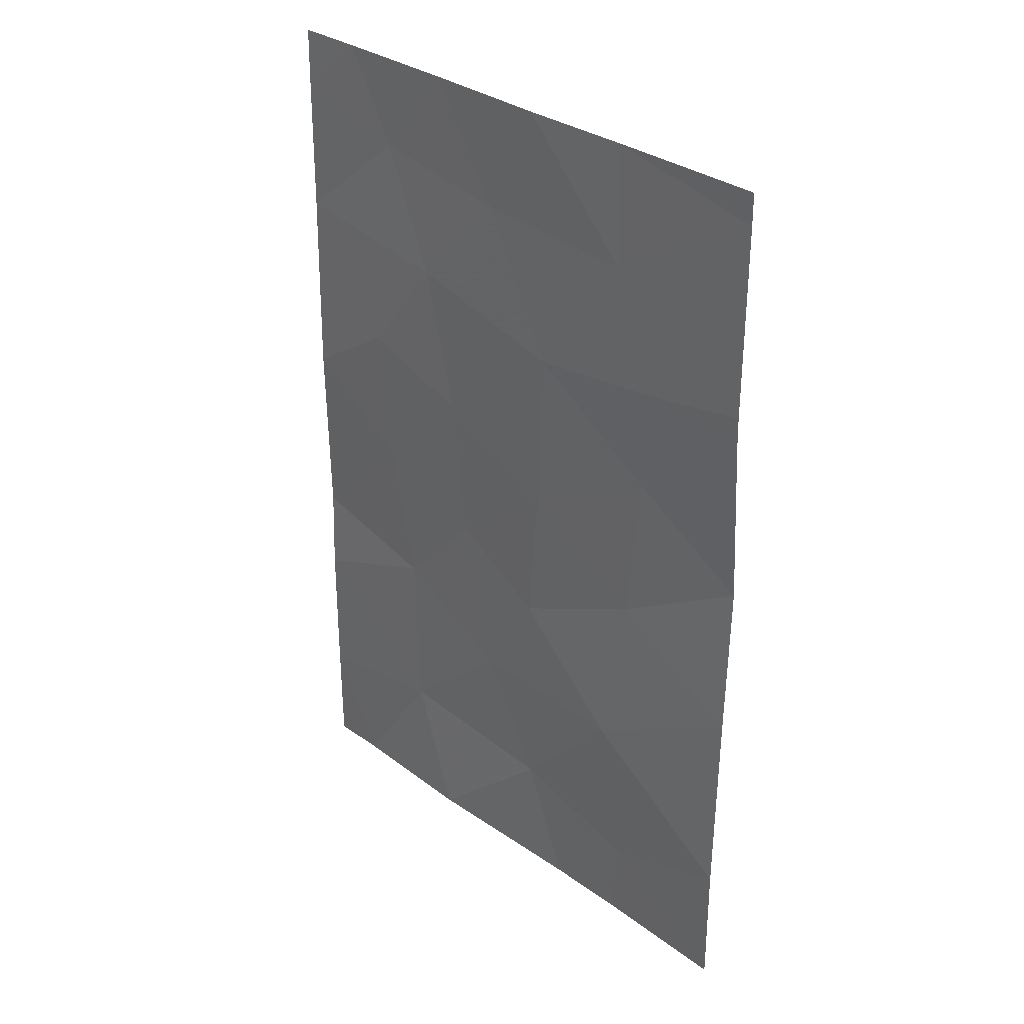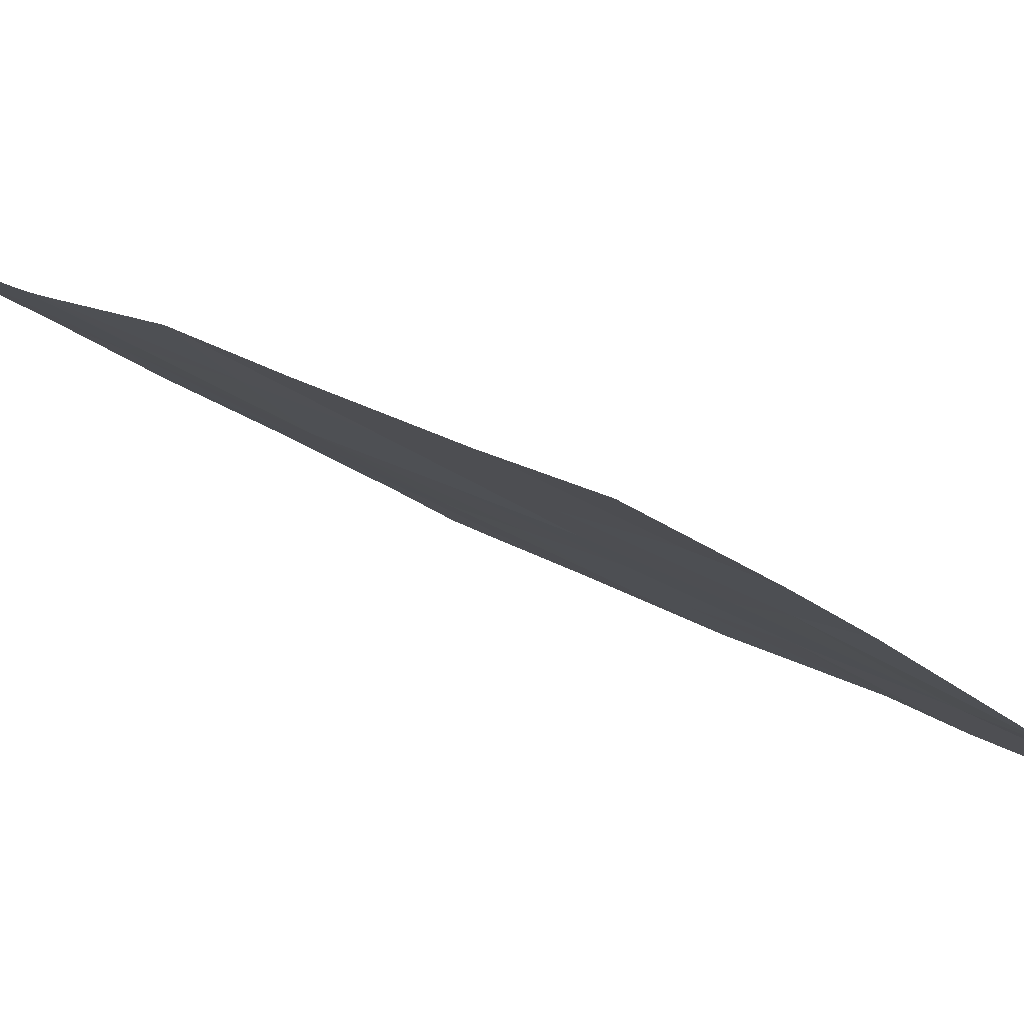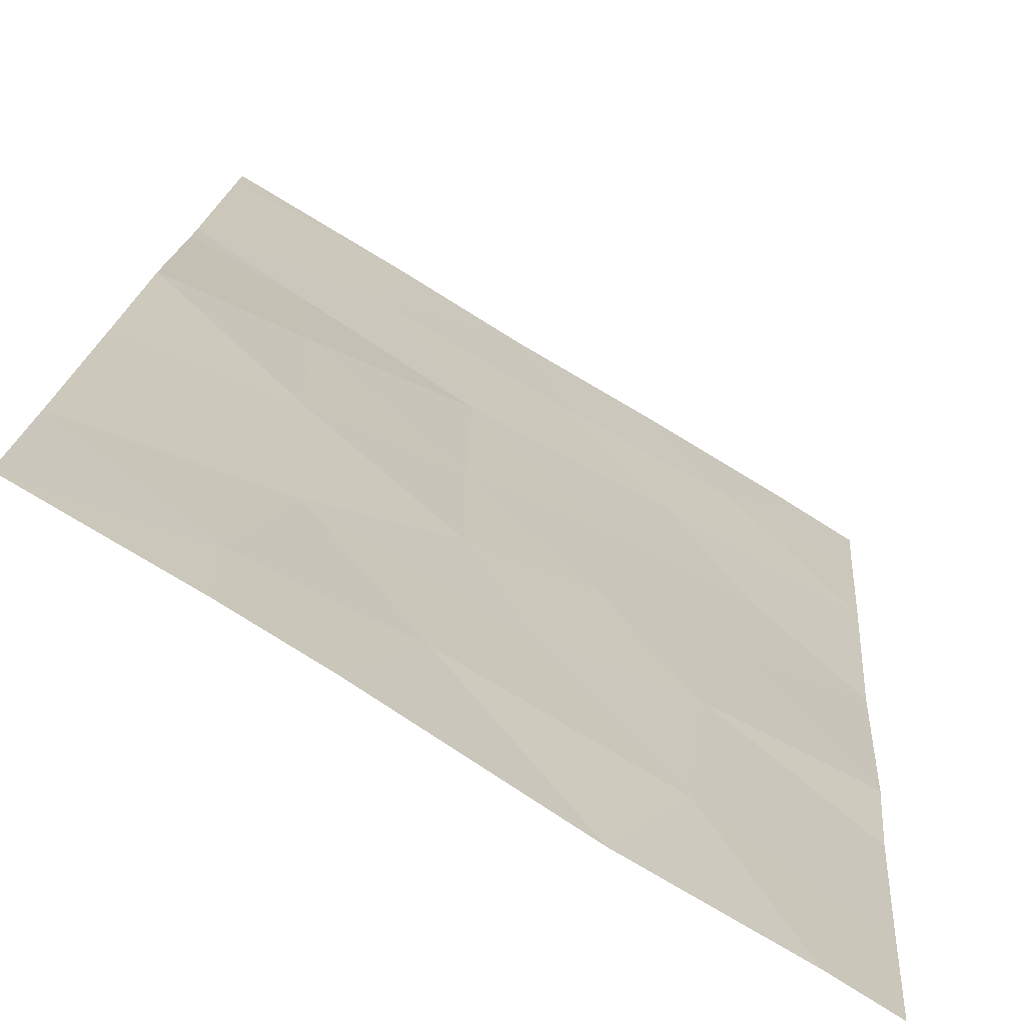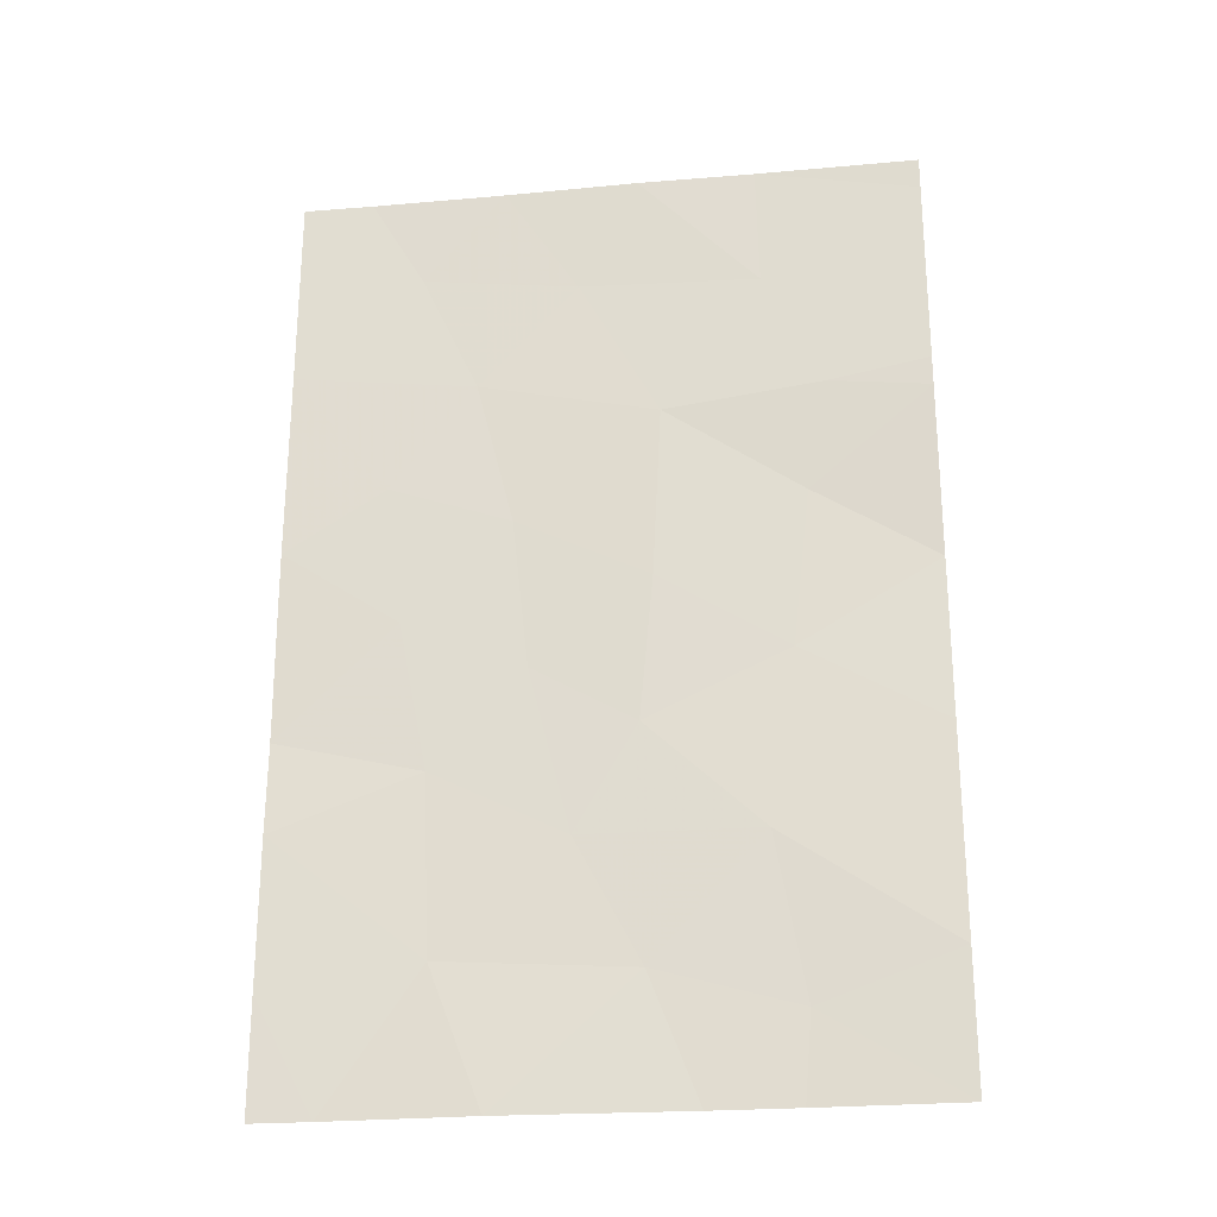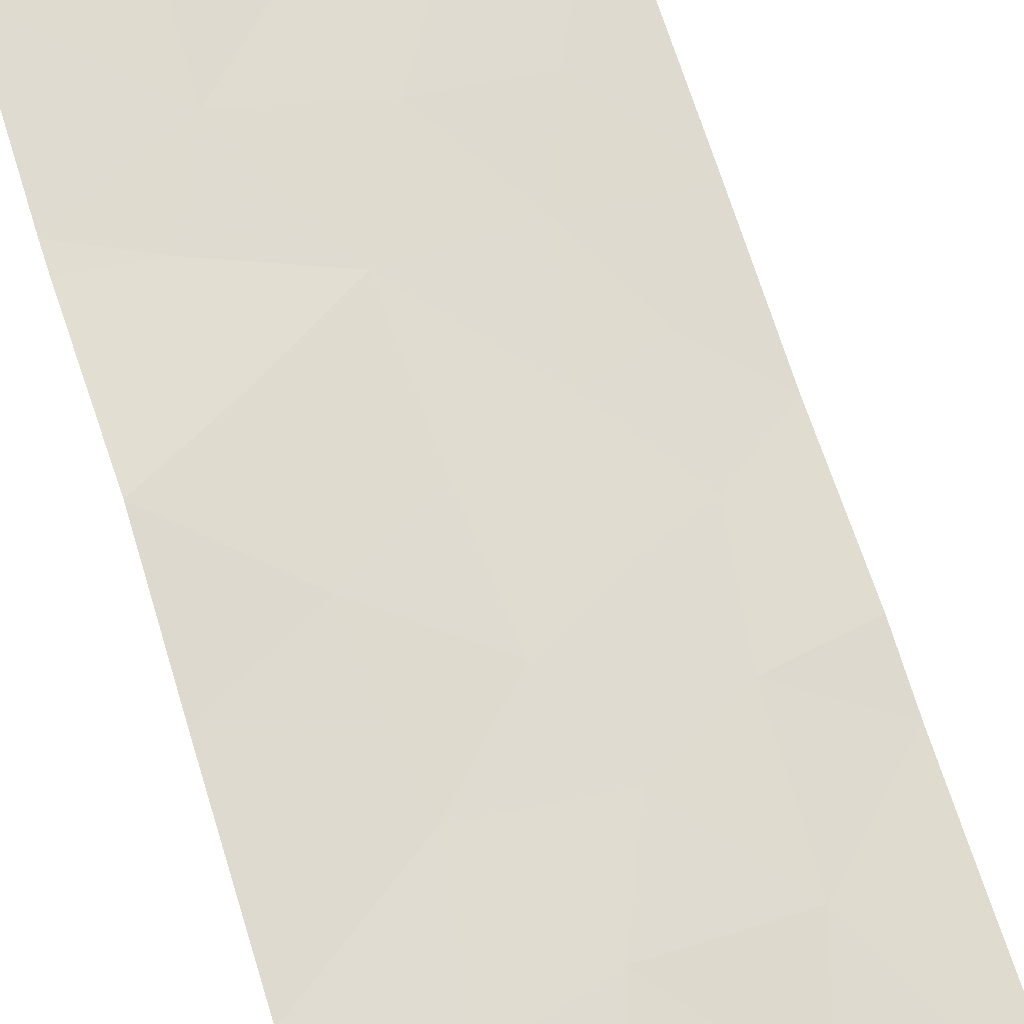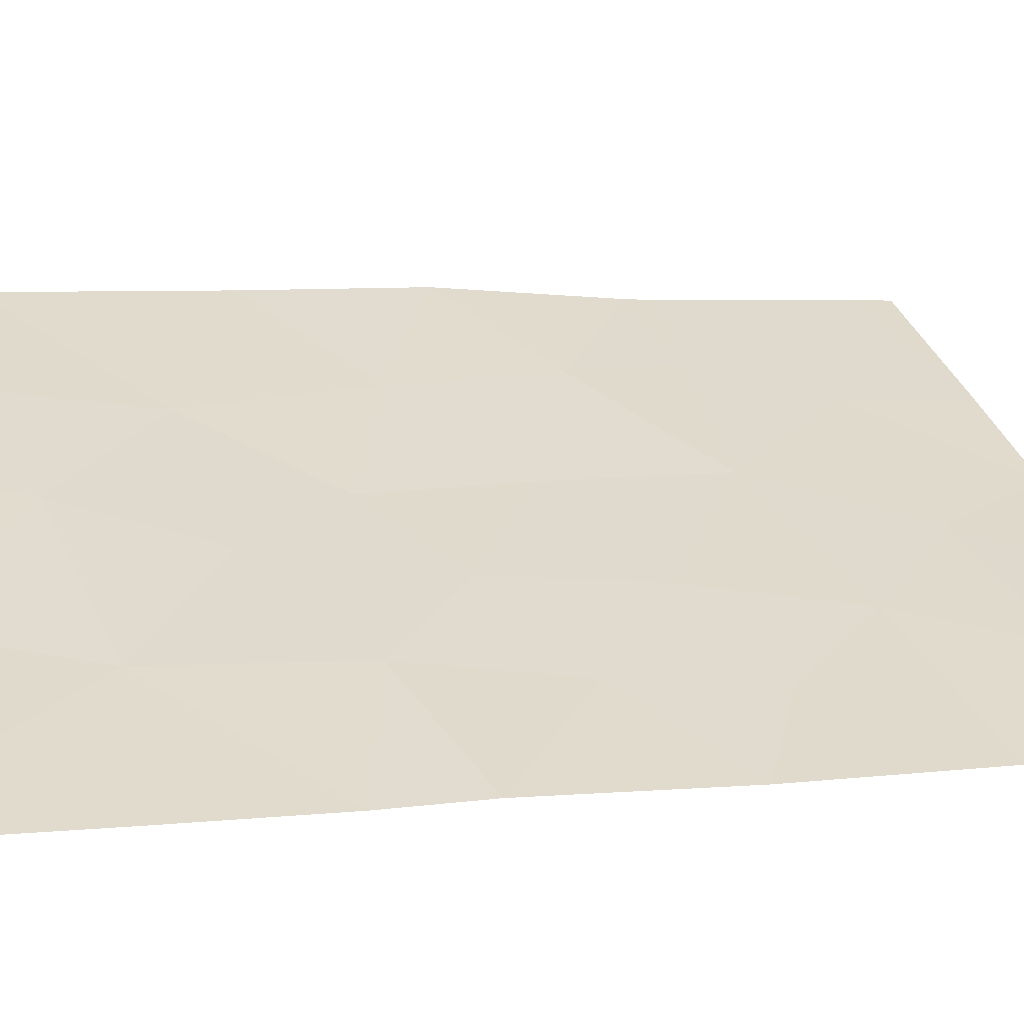
<metadata>
{"format":"obj","ext":"obj","renderer":"f3d","projection":"perspective","resolution":1024,"background":"white","views":[{"elev":31.6,"azim":77.2,"up":"+Z"},{"elev":16.1,"azim":144.5,"up":"+Y"},{"elev":17.0,"azim":-176.0,"up":"+Y"},{"elev":-25.0,"azim":39.1,"up":"+Z"},{"elev":72.0,"azim":162.2,"up":"+Y"},{"elev":3.6,"azim":-112.6,"up":"+Y"}]}
</metadata>
<code>
v -18.44 70.65 -38
v -18.44 70.65 -38.41
v -18.47 70.71 -50
v -20.07 69.77 -50
v -23 67.87 -50
v -21.53 68.85 -48.39
v -25.28 66.5 -48.53
v -24.64 66.92 -50
v -25.3 66.54 -45.5
v -25.28 66.5 -46.66
v -25.28 66.51 -50
v -23.92 67.4 -39.22
v -25.29 66.53 -40.55
v -21.29 68.93 -41.38
v -22.69 68.13 -44.7
v -24.52 67.03 -38
v -23.02 67.93 -38
v -18.48 70.73 -45.62
v -21.55 68.81 -45.46
v -18.47 70.7 -48.27
v -25.3 66.54 -38.74
v -25.3 66.55 -38
v -21 69.19 -50
v -18.51 70.77 -43.53
v -18.43 70.65 -40.9
v -18.44 70.66 -41.28
v -22.23 68.41 -46.81
v -20.23 69.58 -38
v -25.28 66.5 -43.04
v -19.54 69.98 -41.13
v -24.17 67.18 -42.23
v -22.85 68.01 -42.77
v -21.52 68.79 -38
v -24 67.31 -44.04
v -23.61 67.56 -48.23
v -23.7 67.52 -45.95
v -23.26 67.75 -40.86
v -20.29 69.58 -46.83
v -19.99 69.81 -48.9
v -20.2 69.59 -39.59
v -19.82 69.9 -42.56
v -21.39 68.89 -43.59
v -22.18 68.42 -39.5
v -20.02 69.79 -44.6
f 1 28 2
f 3 20 39
f 5 23 6
f 7 8 35
f 8 7 11
f 8 5 35
f 17 16 12
f 14 37 32
f 18 44 38
f 38 6 39
f 21 16 22
f 39 6 23
f 4 39 23
f 39 4 3
f 16 21 12
f 21 13 12
f 2 28 40
f 30 26 25
f 27 6 38
f 15 27 19
f 24 26 41
f 31 29 34
f 14 40 43
f 12 37 43
f 27 38 19
f 13 29 31
f 36 27 15
f 9 36 34
f 29 9 34
f 35 5 6
f 35 6 27
f 9 10 36
f 35 36 10
f 37 12 13
f 19 42 15
f 14 32 42
f 37 31 32
f 31 37 13
f 38 44 19
f 20 18 38
f 39 20 38
f 44 18 24
f 2 40 25
f 27 36 35
f 41 26 30
f 41 30 14
f 15 42 32
f 42 41 14
f 19 44 42
f 28 33 40
f 43 40 33
f 34 32 31
f 15 32 34
f 43 33 17
f 17 12 43
f 37 14 43
f 25 40 30
f 30 40 14
f 36 15 34
f 35 10 7
f 44 41 42
f 41 44 24

</code>
